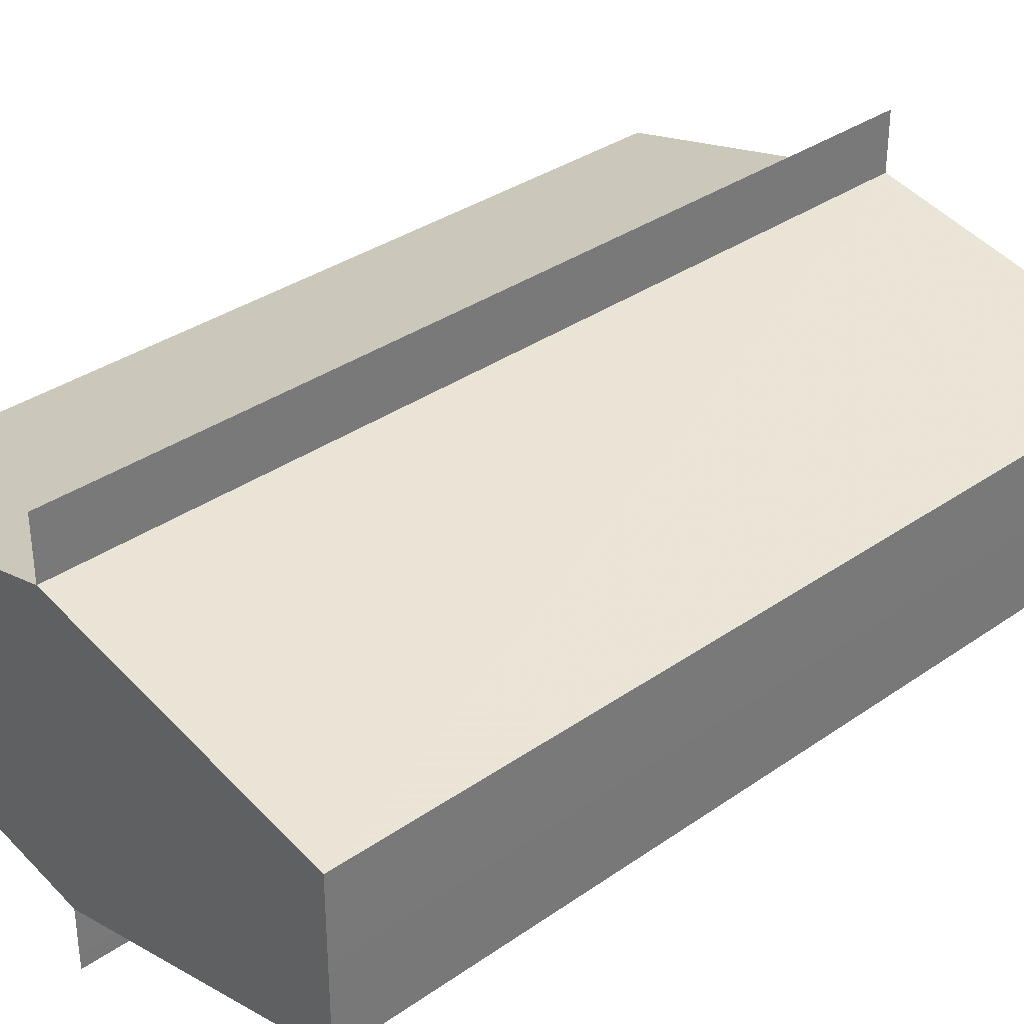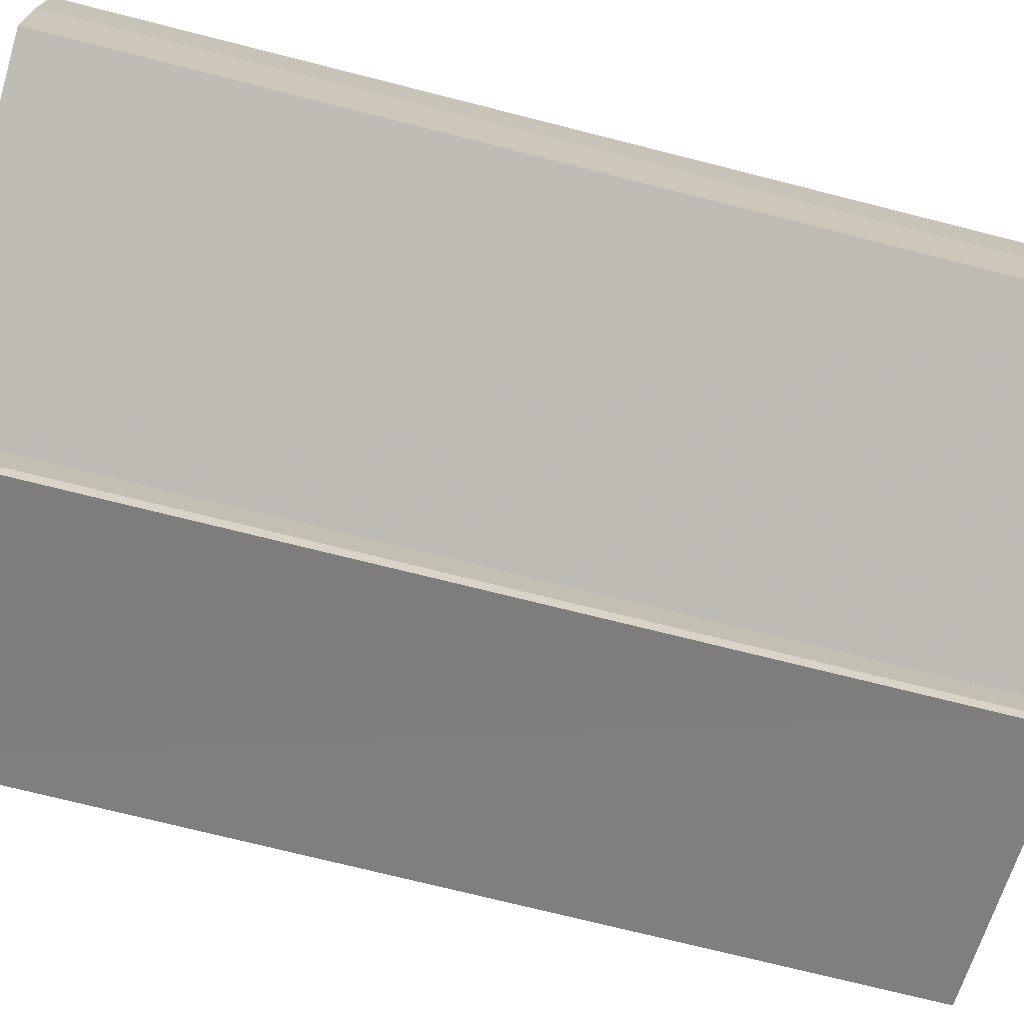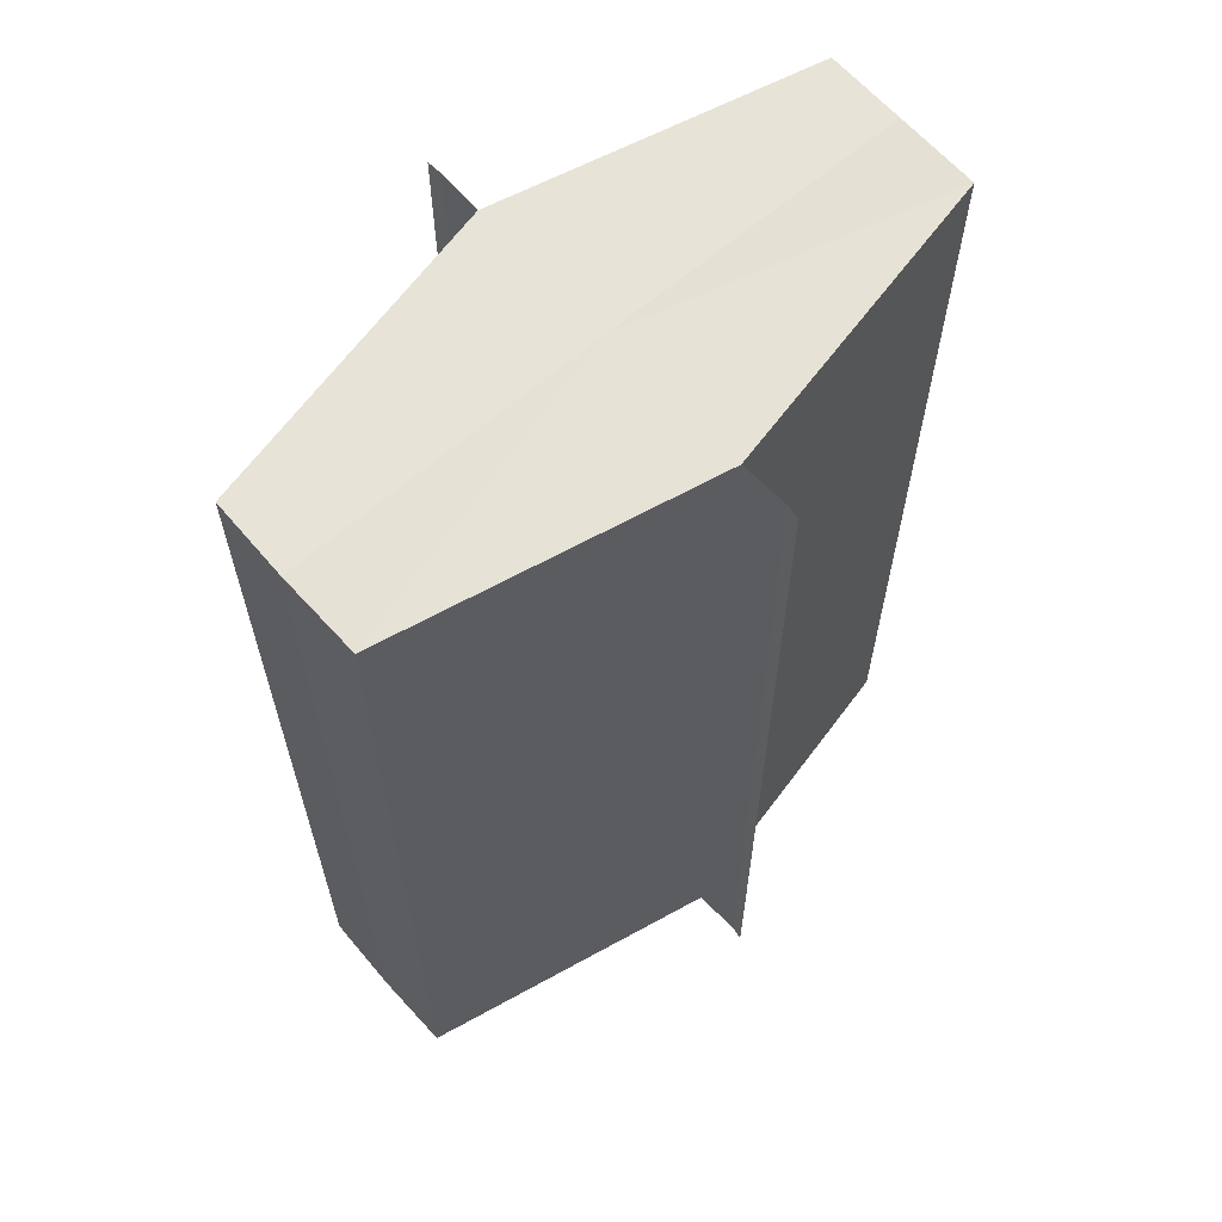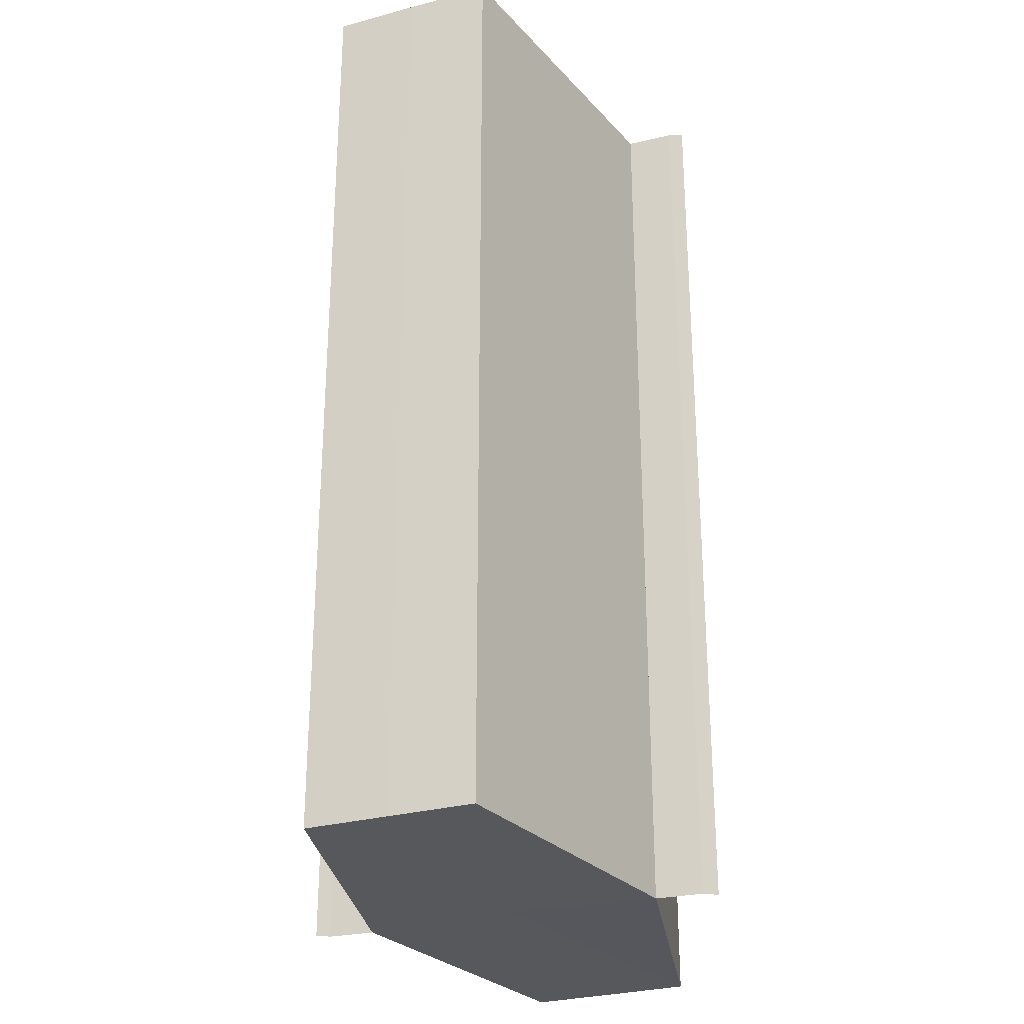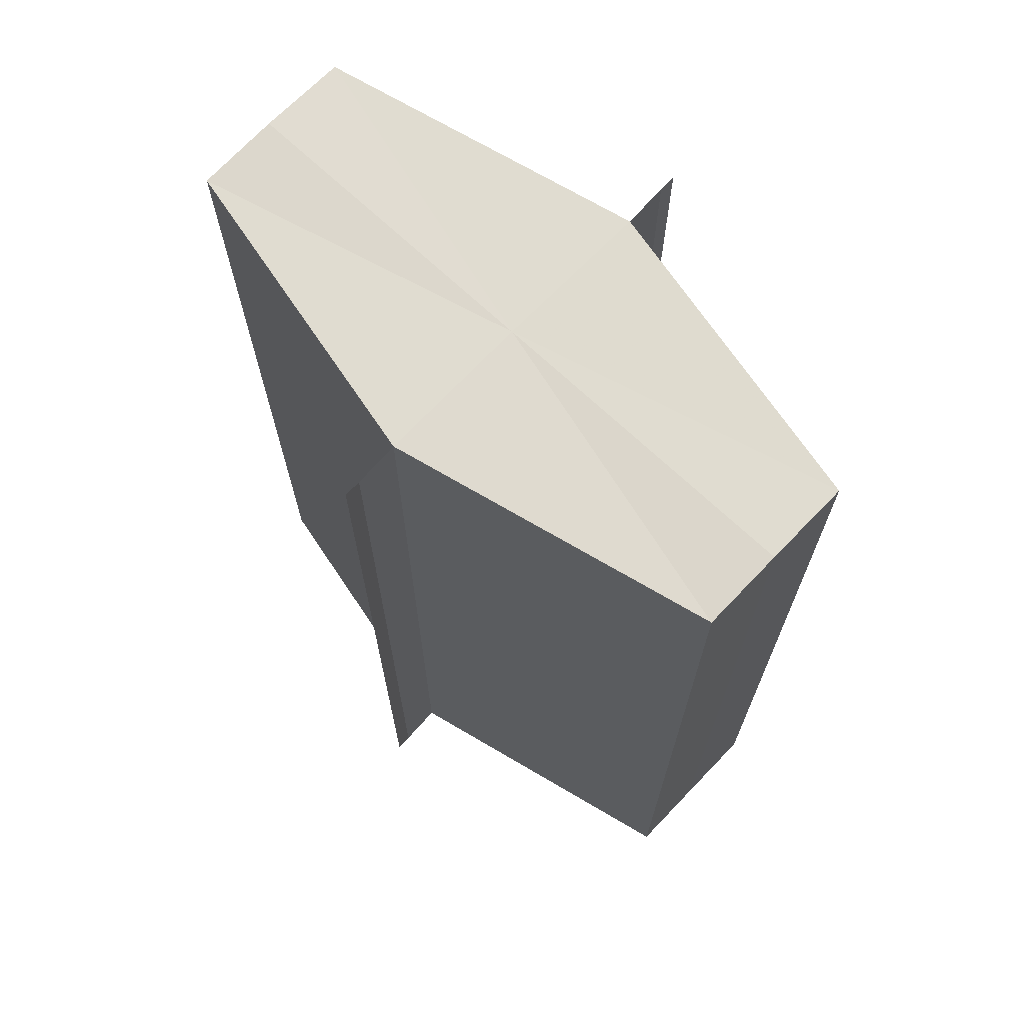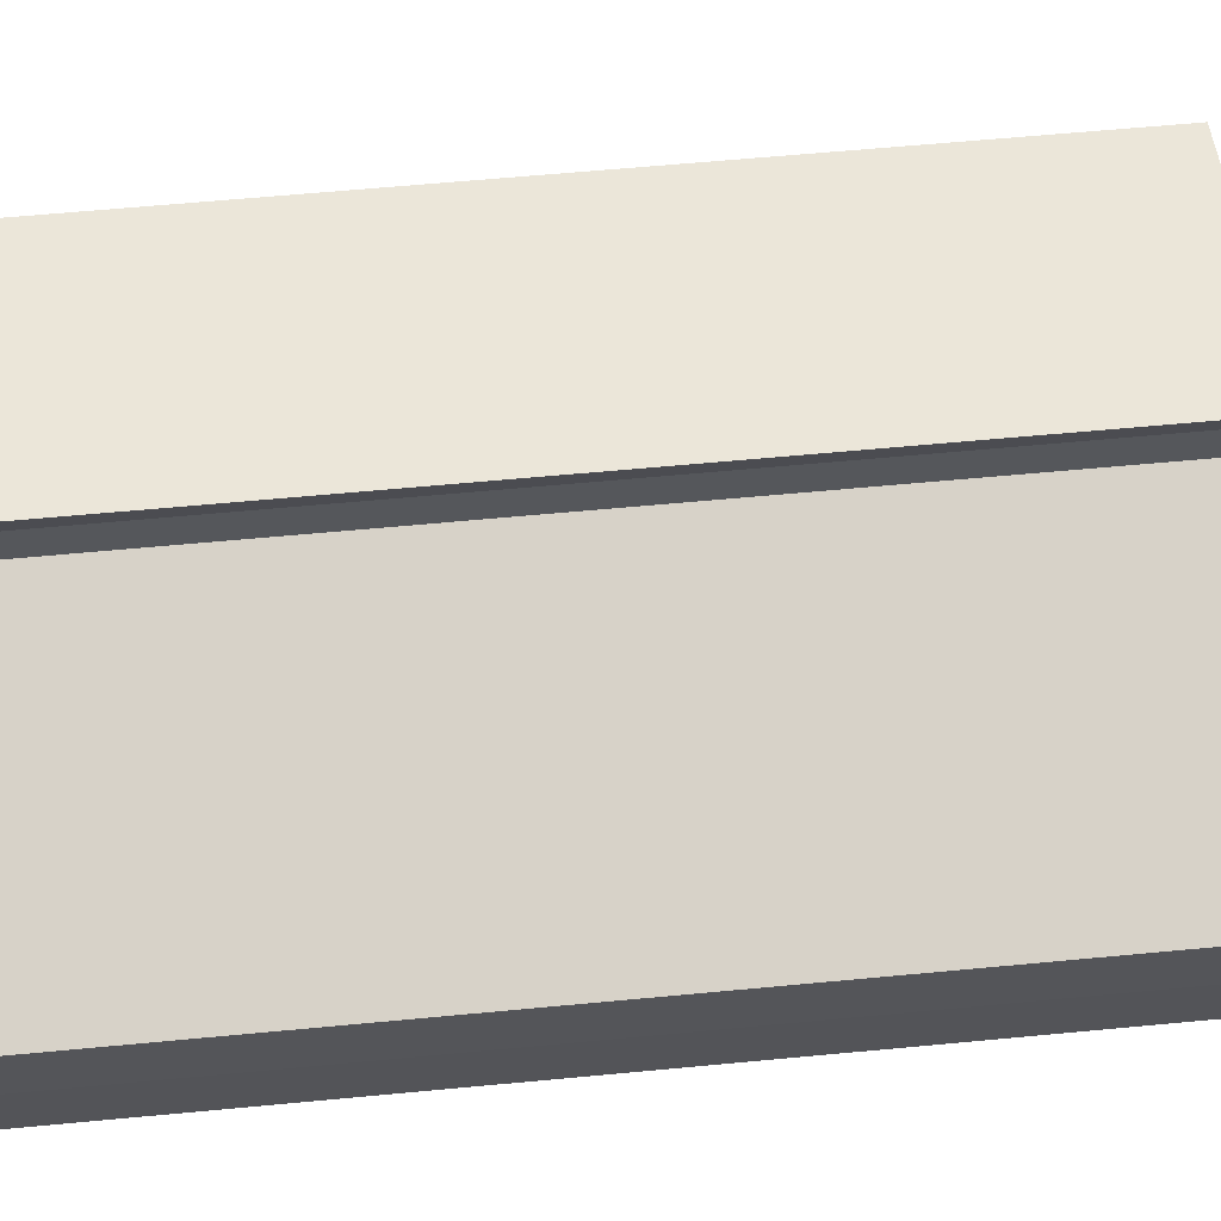
<metadata>
{"format":"obj","ext":"obj","renderer":"f3d","projection":"perspective","resolution":1024,"background":"white","views":[{"elev":33.8,"azim":46.3,"up":"+Z"},{"elev":-72.2,"azim":-104.3,"up":"+Z"},{"elev":63.4,"azim":138.6,"up":"+Y"},{"elev":-28.3,"azim":110.6,"up":"+Y"},{"elev":70.1,"azim":43.3,"up":"+Y"},{"elev":65.0,"azim":-95.4,"up":"+Z"}]}
</metadata>
<code>
o 13634
v 2244 1915 10.66
v 2244 1915 10.67
v 2244 1915 10.66
v 2244 1915 10.67
v 2244 1915 10.67
v 2244 1915 10.66
v 2244 1915 10.66
v 2244 1915 10.67
v 2244 1915 10.67
v 2244 1915 10.67
v 2244 1915 10.67
v 2244 1915 10.67
v 2244 1915 10.66
v 2244 1915 10.66
v 2244 1915 10.66
v 2244 1915 10.66
v 2244 1915 10.66
v 2244 1915 10.66
v 2244 1915 10.66
v 2244 1915 10.66
v 2244 1915 10.66
v 2244 1915 10.67
v 2244 1915 10.67
v 2244 1915 10.66
v 2244 1915 10.66
v 2244 1915 10.67
v 2244 1915 10.67
v 2244 1915 10.66
v 2244 1915 10.67
v 2244 1915 10.66
v 2244 1915 10.67
v 2244 1915 10.66
v 2244 1915 10.66
v 2244 1915 10.66
v 2244 1915 10.66
v 2244 1915 10.66
v 2244 1915 10.66
v 2244 1915 10.66
v 2244 1915 10.66
v 2244 1915 10.66
v 2244 1915 10.67
v 2244 1915 10.66
v 2244 1915 10.67
v 2244 1915 10.67
v 2244 1915 10.66
v 2244 1915 10.66
v 2244 1915 10.66
v 2244 1915 10.66
v 2244 1915 10.66
v 2244 1915 10.66
v 2244 1915 10.66
v 2244 1915 10.66
v 2244 1915 10.66
v 2244 1915 10.67
v 2244 1915 10.67
v 2244 1915 10.67
v 2244 1915 10.67
v 2244 1915 10.67
v 2244 1915 10.67
v 2244 1915 10.67
v 2244 1915 10.67
v 2244 1915 10.66
v 2244 1915 10.66
v 2244 1915 10.67
v 2244 1915 10.66
v 2244 1915 10.67
v 2244 1915 10.66
v 2244 1915 10.67
v 2244 1915 10.66
v 2244 1915 10.66
f 1 2 3
f 2 4 5
f 6 1 7
f 8 4 9
f 8 10 9
f 9 11 12
f 13 6 14
f 13 15 14
f 16 15 17
f 14 18 19
f 19 20 21
f 21 22 23
f 17 24 25
f 14 24 25
f 23 26 27
f 9 26 27
f 28 29 26
f 28 30 29
f 28 26 31
f 28 32 30
f 28 31 33
f 28 33 34
f 28 35 32
f 28 34 35
f 36 35 37
f 38 35 37
f 39 40 36
f 41 42 39
f 43 44 41
f 38 45 46
f 47 48 38
f 47 49 38
f 50 49 51
f 52 50 53
f 54 52 55
f 56 54 43
f 56 57 43
f 58 57 59
f 43 60 61
f 59 60 61
f 62 63 64
f 62 65 63
f 62 64 66
f 62 67 65
f 62 66 68
f 62 69 67
f 62 68 70
f 62 70 69

</code>
